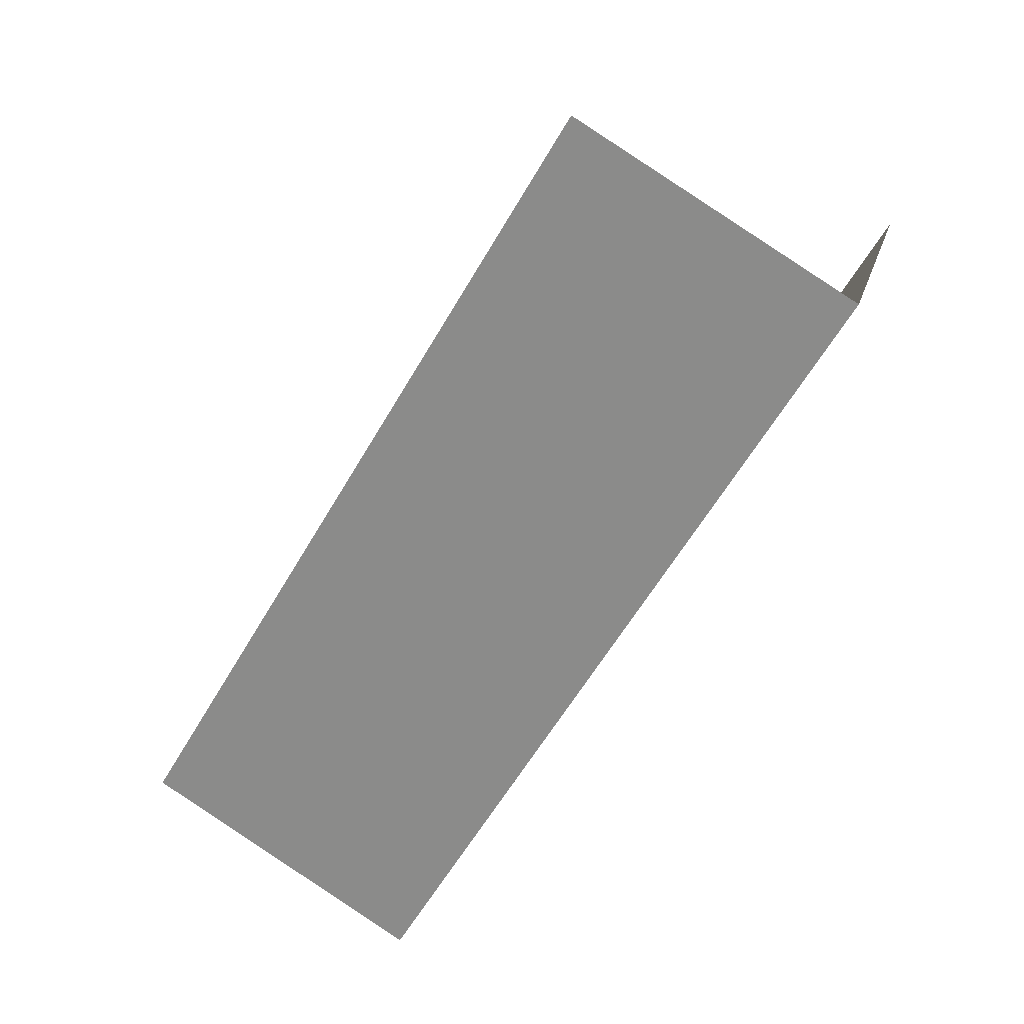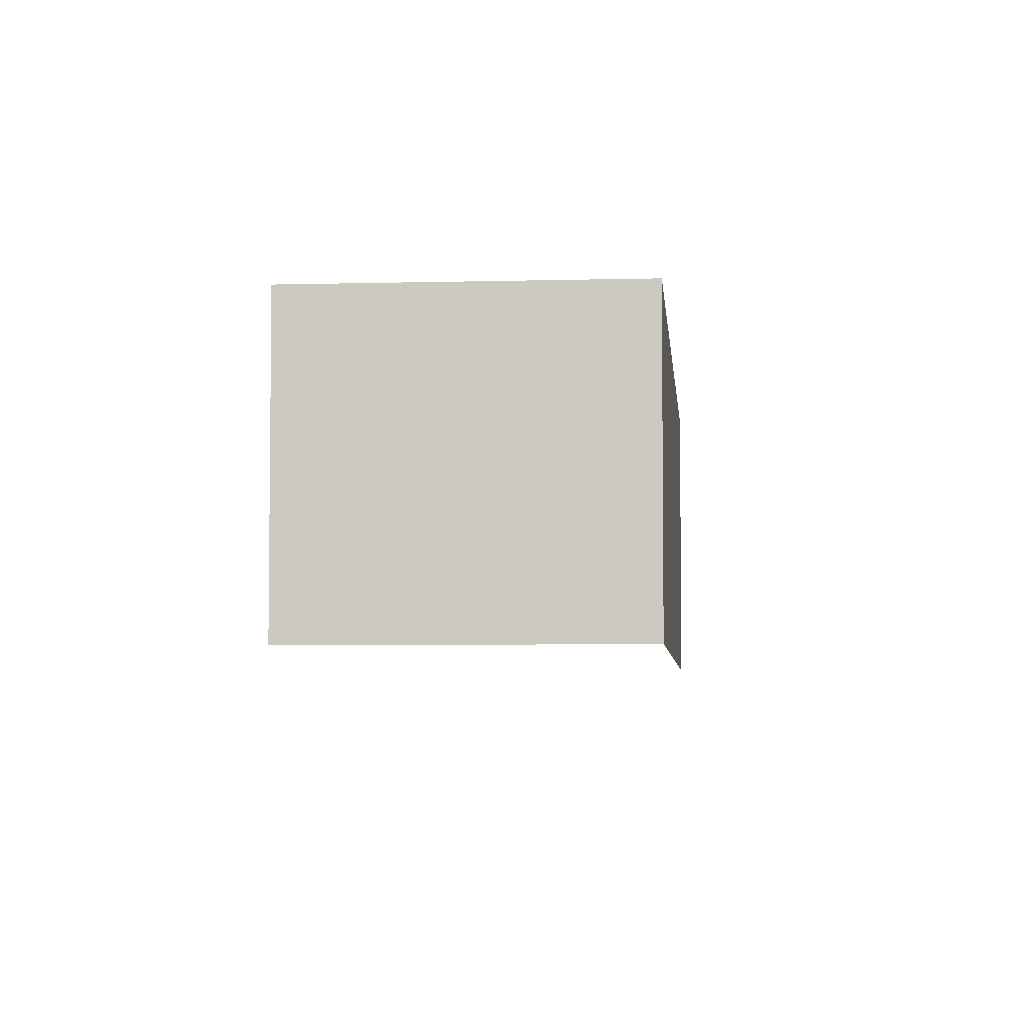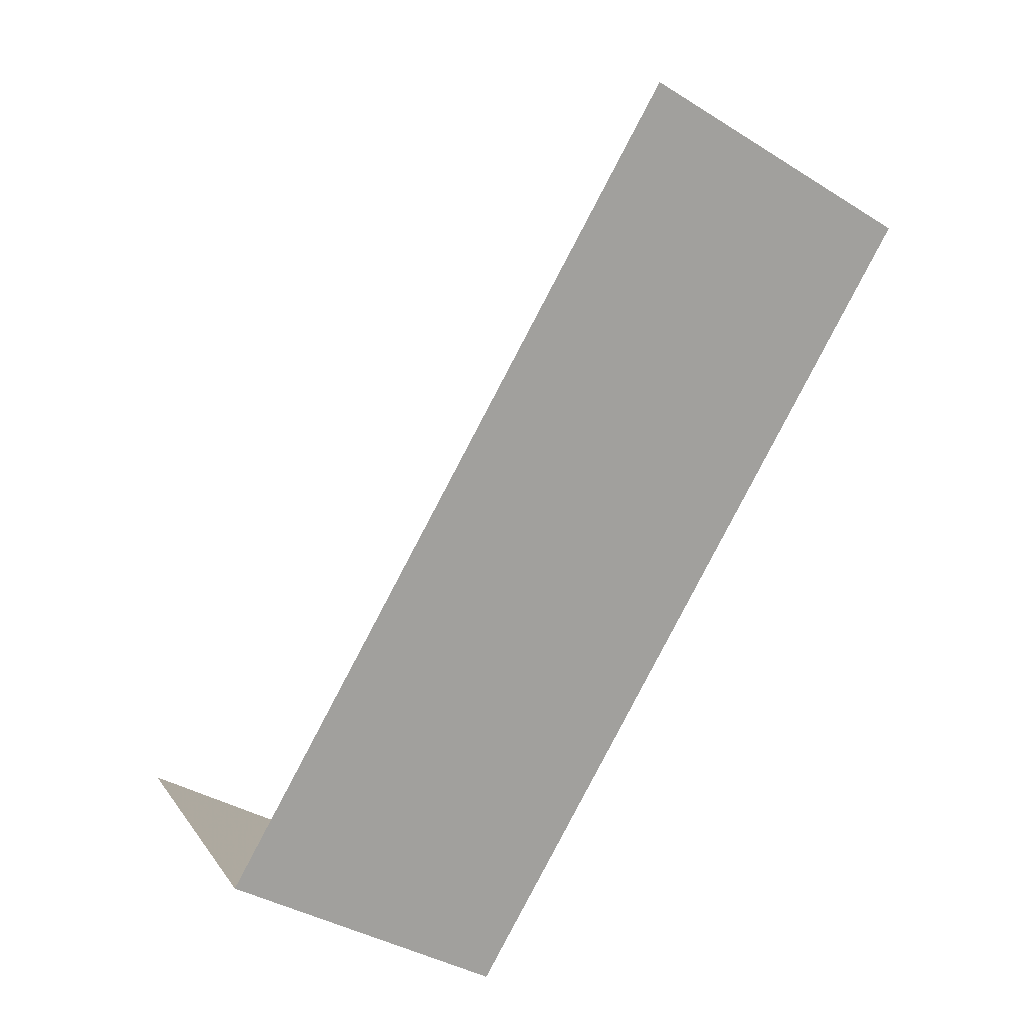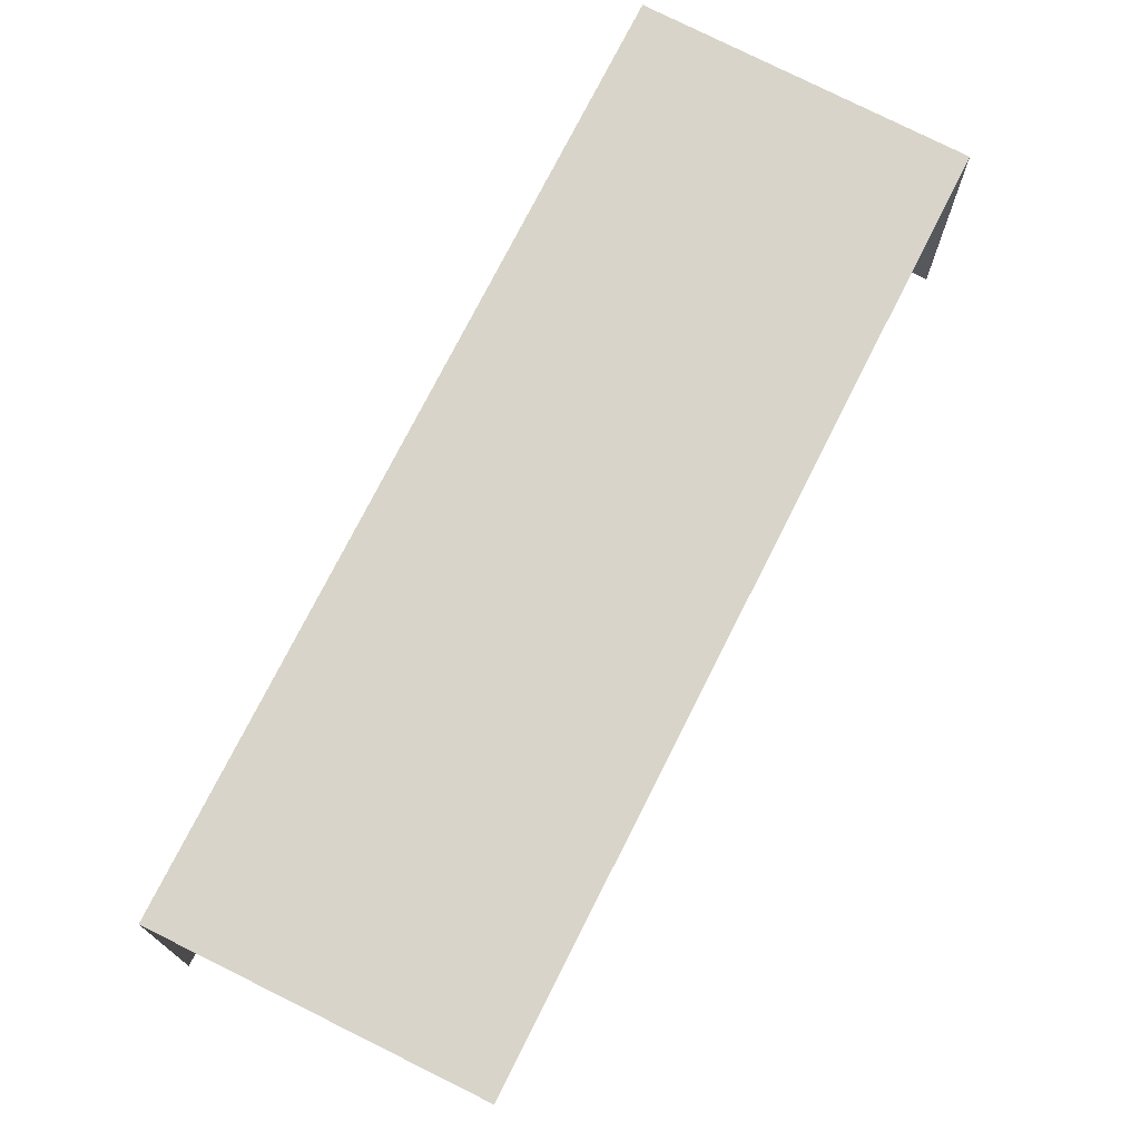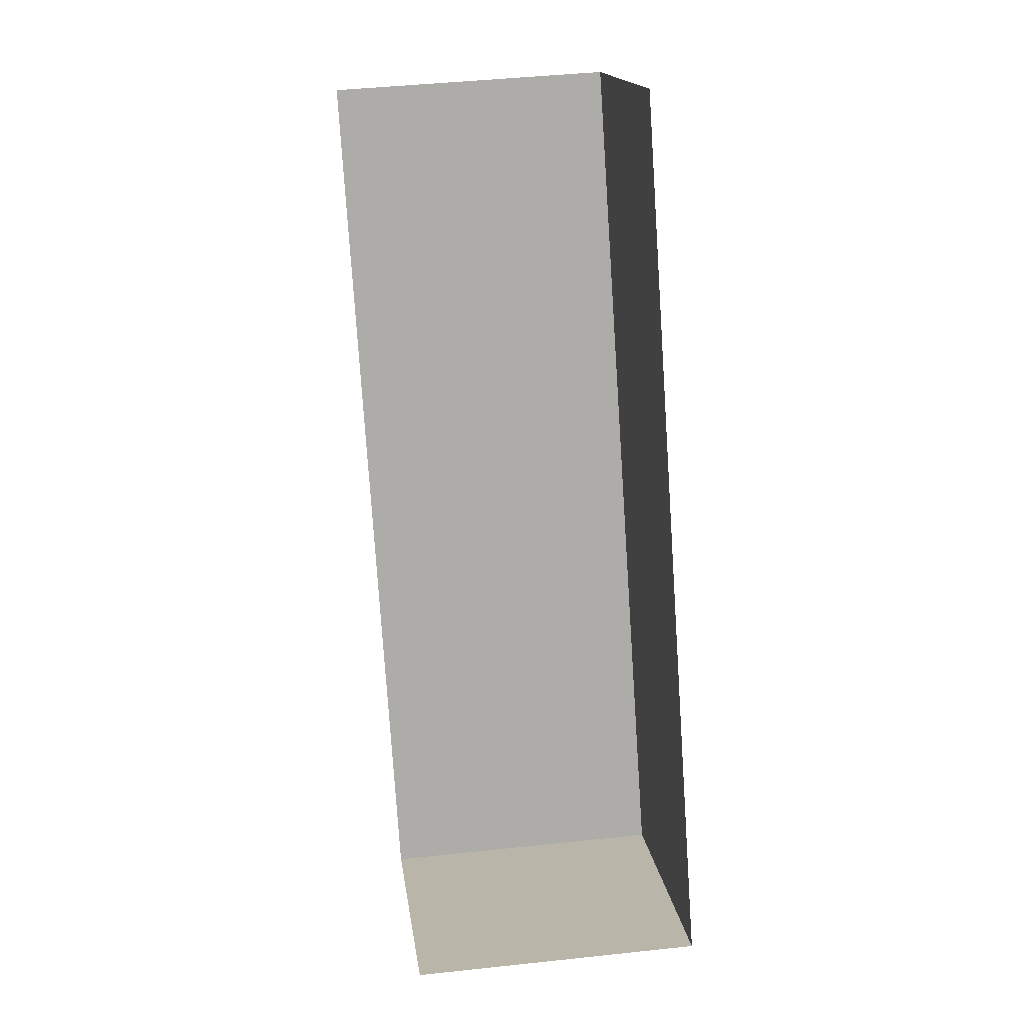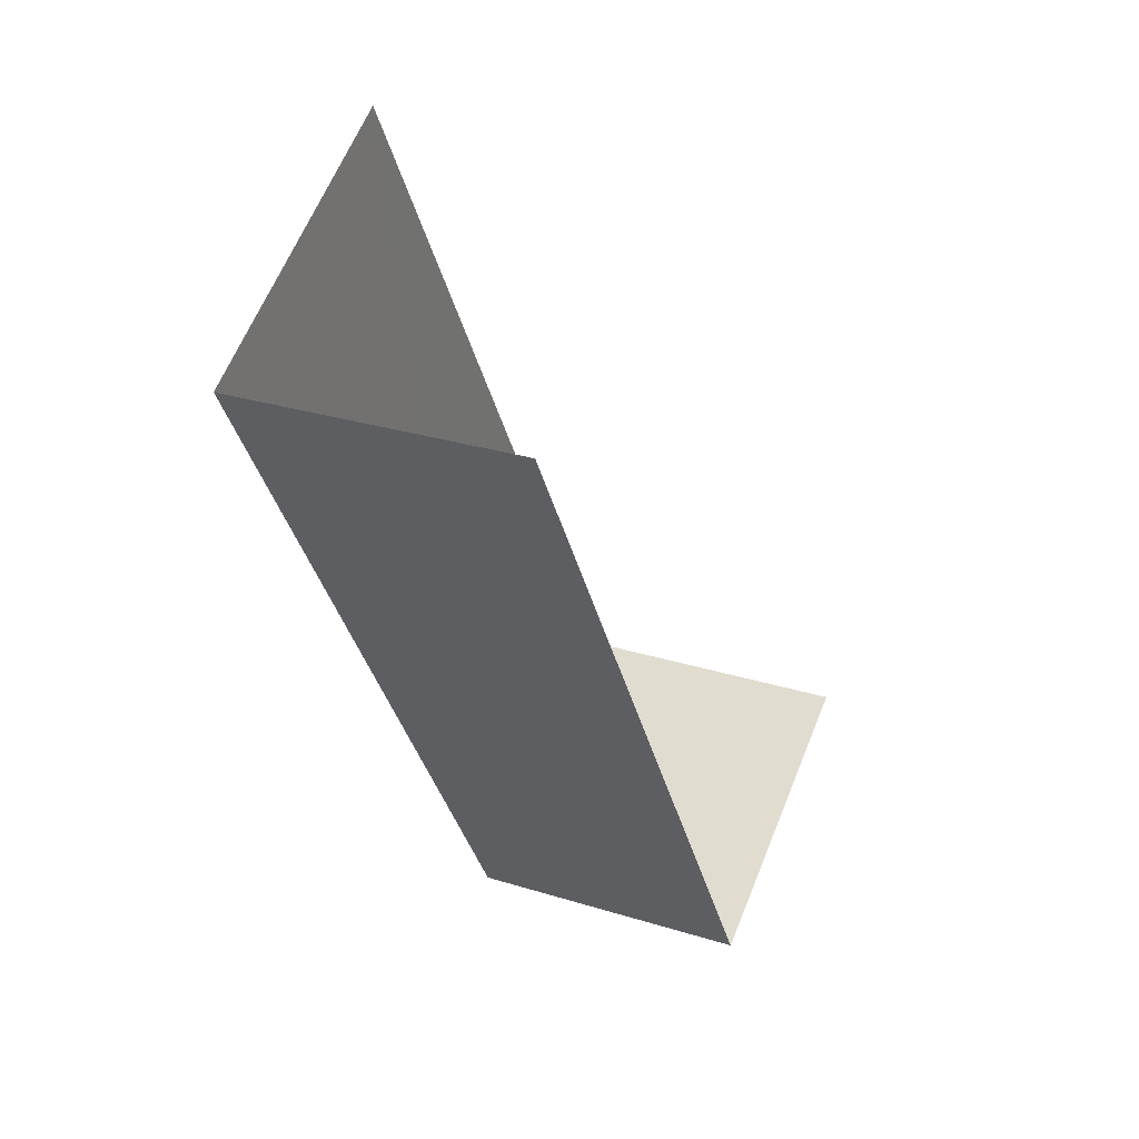
<metadata>
{"format":"obj","ext":"obj","renderer":"f3d","projection":"perspective","resolution":1024,"background":"white","views":[{"elev":22.8,"azim":14.7,"up":"+Y"},{"elev":-5.1,"azim":-25.8,"up":"+Z"},{"elev":17.6,"azim":-23.9,"up":"+Y"},{"elev":75.2,"azim":176.1,"up":"+Z"},{"elev":44.8,"azim":-97.4,"up":"+Y"},{"elev":28.1,"azim":115.5,"up":"+Y"}]}
</metadata>
<code>
v -2.209e+05 -1.25e+05 27.01
v -2.209e+05 -1.25e+05 27.01
v -2.209e+05 -1.25e+05 27.01
v -2.209e+05 -1.25e+05 27.01
v -2.209e+05 -1.25e+05 29.03
v -2.209e+05 -1.25e+05 29.03
v -2.209e+05 -1.25e+05 29.03
v -2.209e+05 -1.25e+05 29.03
f 1 2 3
f 4 1 3
f 5 1 4
f 6 5 4
f 8 2 1
f 5 8 1
f 5 6 7
f 8 5 7
f 7 3 2
f 8 7 2
f 7 4 3
f 7 6 4

</code>
